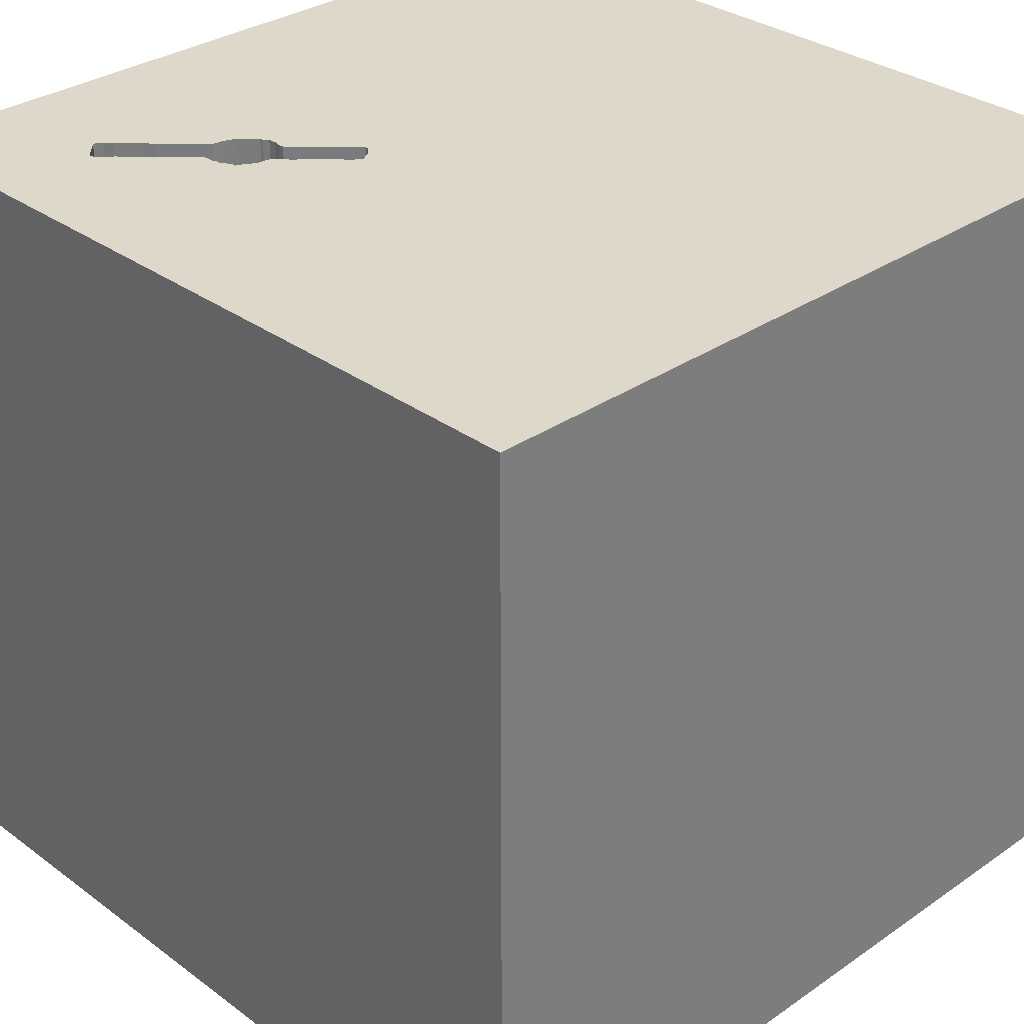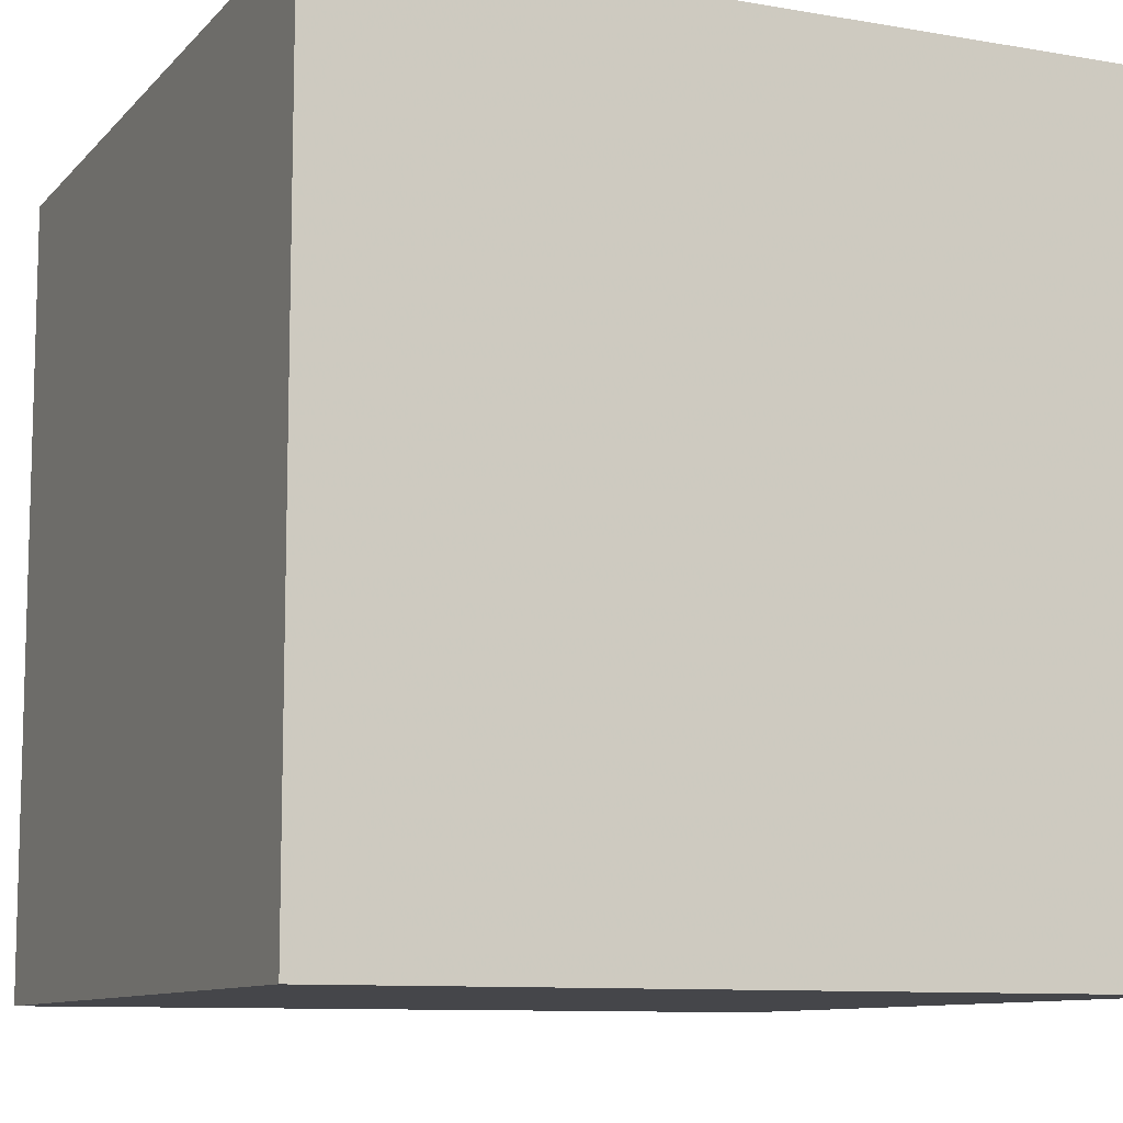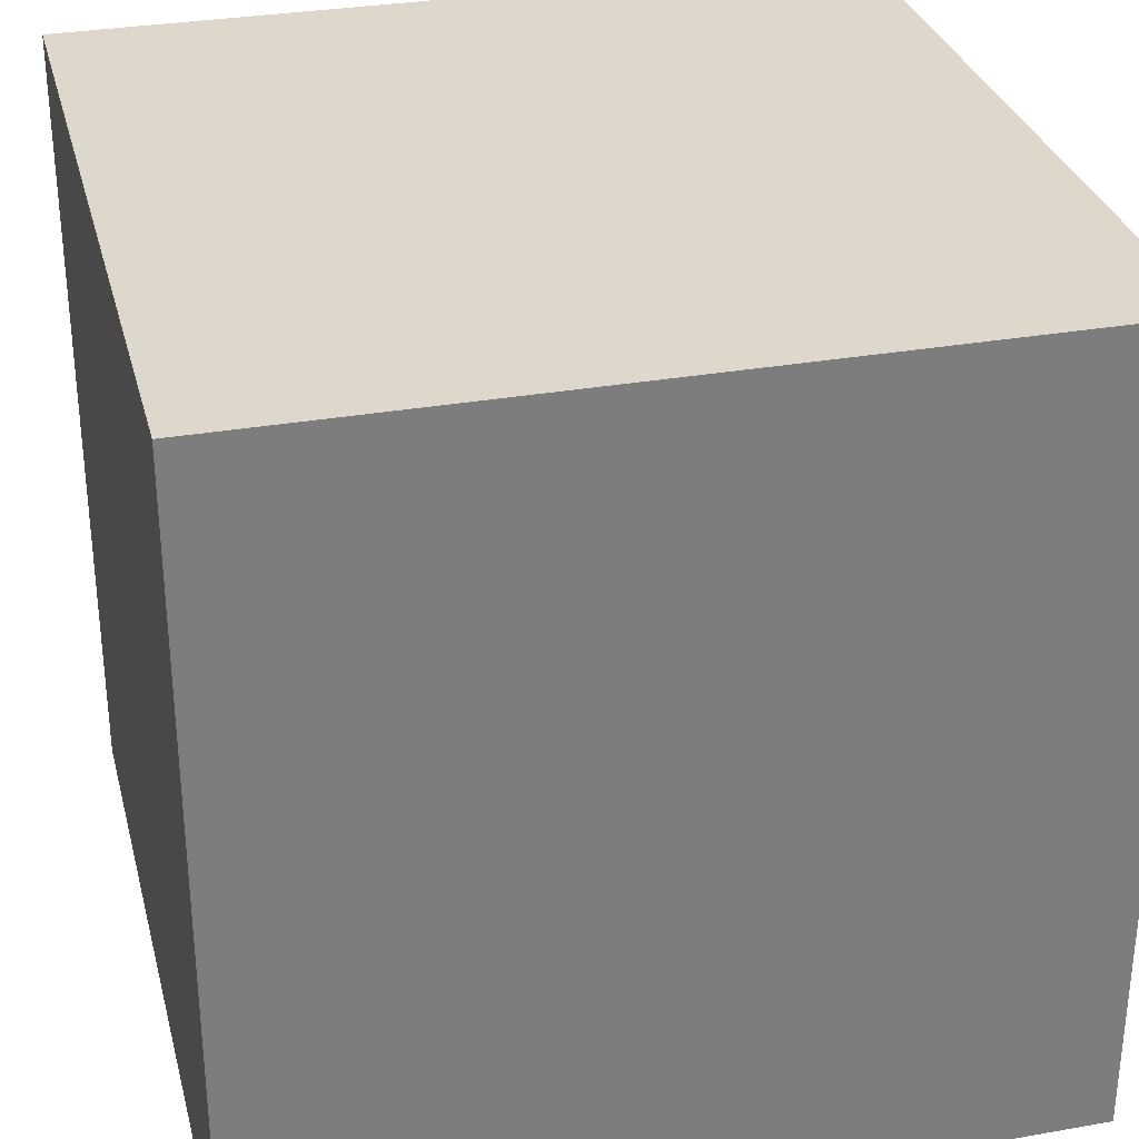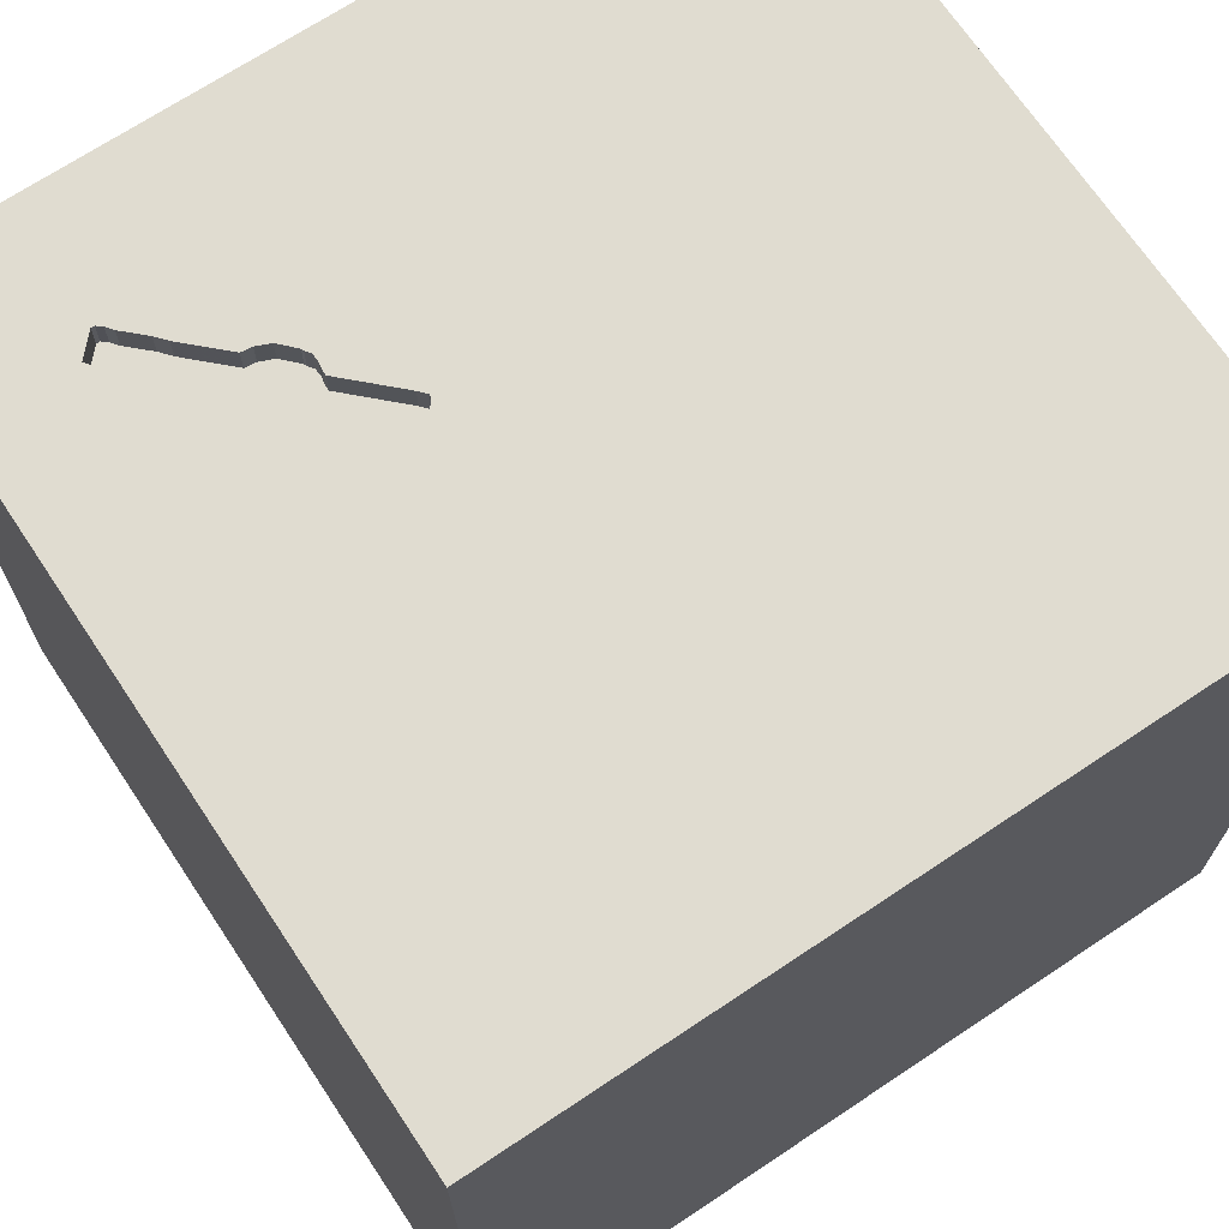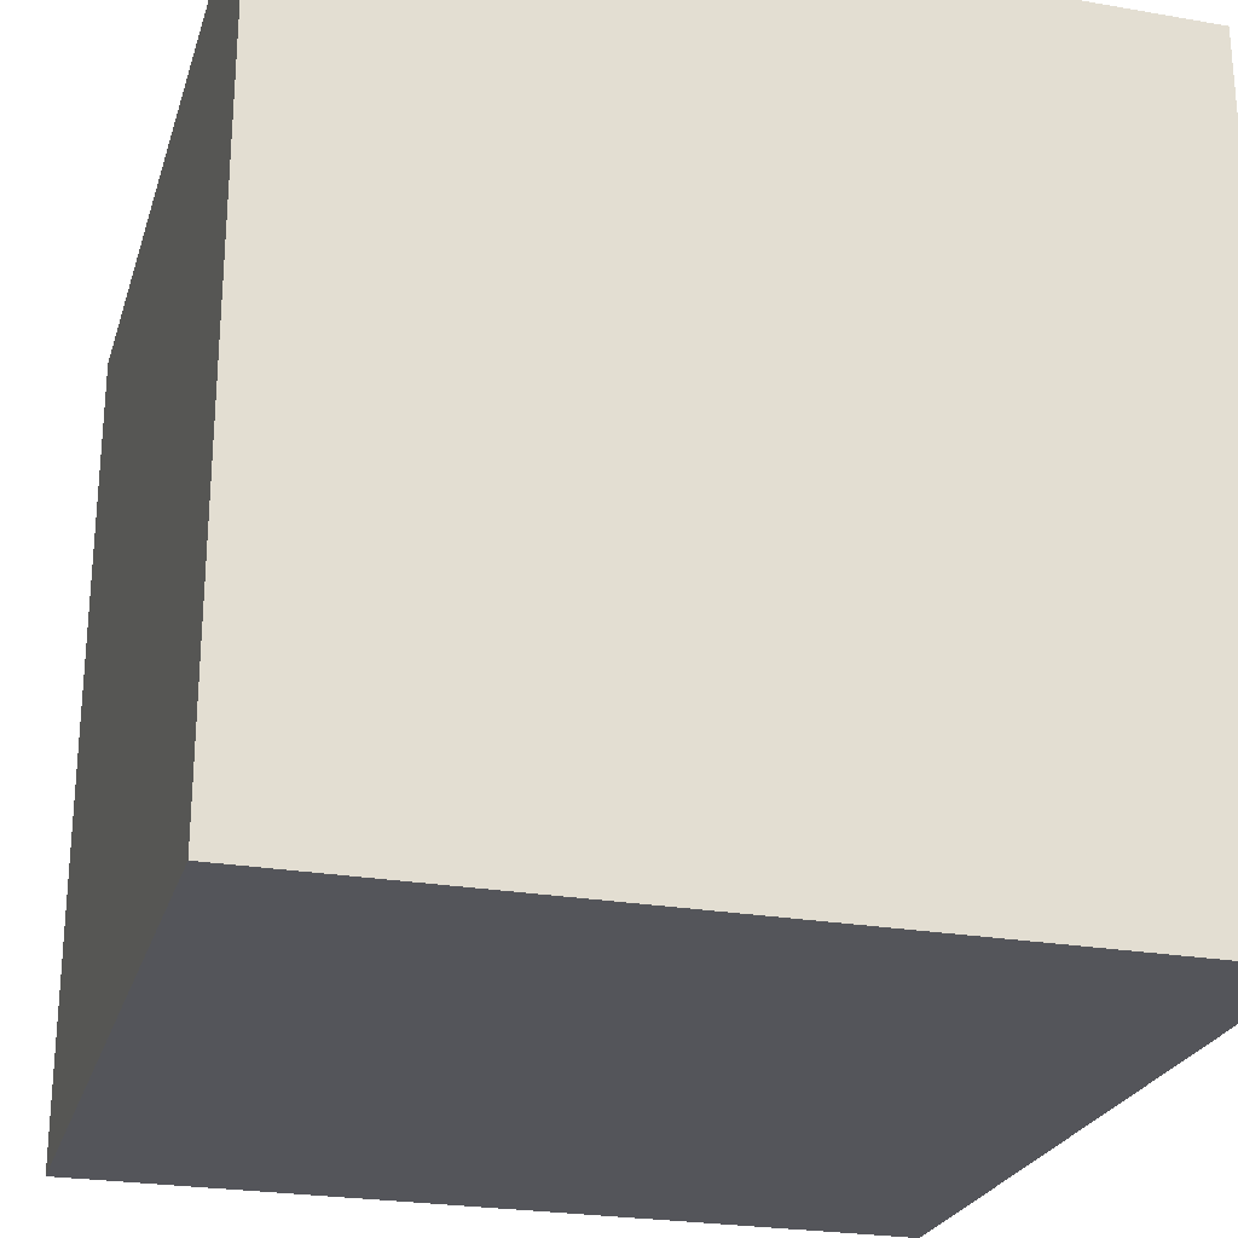
<metadata>
{"format":"obj","ext":"obj","renderer":"f3d","projection":"perspective","resolution":1024,"background":"white","views":[{"elev":31.6,"azim":135.9,"up":"+Y"},{"elev":-9.9,"azim":-114.0,"up":"+Y"},{"elev":31.2,"azim":-14.1,"up":"+Z"},{"elev":69.5,"azim":146.3,"up":"+Y"},{"elev":-24.9,"azim":-15.7,"up":"+Z"}]}
</metadata>
<code>
o watch_159
v 0.8293 1.5 0.6181
v 0.8293 1.4 0.6181
v 0.7998 1.5 0.5561
v 0.7998 1.4 0.5561
v 0.8294 1.5 0.654
v 0.8294 1.4 0.654
v 0.9653 1.5 0.7991
v 0.5369 1.5 0.507
v 0.7398 1.5 0.7375
v 0.7398 1.4 0.7375
v 0.6989 1.5 0.7327
v 0.9885 1.5 0.9852
v 0.9885 1.4 0.9852
v -1.051 -0.9635 -1.5
v -0.8333 -0.8854 1.5
v -1.113 0.3255 -1.5
v -0.7812 -1.5 -0.1823
v -0.7552 -1.5 1.302
v -0.8333 -1.5 1.5
v -0.7292 1.5 -0.9896
v -0.8333 1.5 1.5
v -0.7031 -0.4948 1.5
v 1.028 1.5 1.028
v 1.028 1.4 1.028
v 0.5683 1.5 0.3892
v 1.073 1.5 0.9099
v 1.005 1.5 0.8382
v 1.005 1.4 0.8382
v 0.6346 1.5 0.4503
v 0.6346 1.4 0.4503
v 0.8805 1.5 0.8744
v 0.7997 1.5 0.5398
v 0.5836 1.5 0.6358
v 0.8327 1.5 0.6671
v 0.8327 1.4 0.6671
v 0.3385 -1.055 1.5
v 0.8805 0.0765 -1.5
v 0.5208 0.6771 1.5
v 0.4167 -0.1562 1.5
v 0.3255 1.094 1.5
v 0.625 -0.625 1.5
v 0.4427 -1.5 0.1562
v 0.5208 -1.5 1.198
v 0.1562 -1.5 -0.4427
v 0.3906 -1.5 0.625
v -0.1302 -1.5 -1.5
v 0.1823 -1.5 -1.185
v 0.1302 -1.5 1.5
v 0.638 1.5 -1.139
v 0.01953 1.5 0.6803
v 0.49 1.5 0.4612
v -0.1302 1.5 -1.5
v 0.1302 1.5 1.5
v -0.1172 -1.243 -1.5
v 0.3516 1.204 -1.5
v -0.2083 -0.1888 -1.5
v -0.1562 0.4427 1.5
v -0.1562 -0.1562 1.5
v -0.1823 1.068 1.5
v -0.1562 -0.625 1.5
v -0.2604 -1.5 0.2995
v -0.05208 -1.5 1.276
v -0.2865 1.5 -0.2734
v 0.6951 1.5 0.5008
v 0.6951 1.4 0.5008
v 0.9379 1.5 0.9369
v 0.6052 1.5 0.4275
v 0.6052 1.4 0.4275
v 0.8805 1.4 0.8744
v 0.8244 1.5 0.6132
v 0.8244 1.4 0.6132
v 0.7997 1.4 0.5398
v 1.073 1.4 0.9099
v 1.25 0.1562 1.5
v 1.5 1.5 -1.5
v 1.276 -0.6641 1.5
v 1.224 -1.5 -0.599
v 1.068 -1.5 0.1823
v 1.5 -1.5 1.5
v 1.198 -1.5 0.625
v 1.029 0.5208 1.5
v 0.9245 1.5 -0.4232
v 1.211 1.5 0.3385
v 1.094 1.5 1.302
v 1.25 1.5 0.9896
v 1.016 -1.185 1.5
v 0.6428 1.5 0.465
v 0.6428 1.4 0.465
v 0.8853 1.5 0.7213
v 0.7209 1.5 0.7353
v 1.062 1.5 0.8952
v 0.611 1.5 0.43
v 0.5047 1.5 0.3268
v 0.6624 1.5 0.4813
v 0.6624 1.4 0.4813
v 0.7278 1.5 0.504
v 0.7278 1.4 0.504
v 0.5762 1.5 0.6268
v 0.4138 1.5 0.2924
v 0.4138 1.4 0.2924
v 1.008 1.5 1.011
v 1.008 1.4 1.011
v 0.6739 1.5 0.4992
v 0.6739 1.4 0.4992
v 0.9133 1.5 0.9135
v 0.9133 1.4 0.9135
v 0.9227 1.5 0.76
v 0.9227 1.4 0.76
v 0.7752 1.5 0.5317
v 0.7752 1.4 0.5317
v 0.7605 1.5 0.5203
v 0.6641 1.5 0.4895
v -0.625 0.3906 1.5
v -0.625 1.198 1.5
v -0.5208 -1.5 -0.5208
v -0.5208 -1.5 0.9635
v -0.4818 1.003 -1.5
v -1.5 -0.8333 -1.042
v -1.5 -0.7812 1.094
v -1.5 0.5729 0.2865
v -1.5 0.1823 1.094
v -1.5 0.2083 -0.4557
v -1.5 0.1562 0.625
v -1.5 -0.1302 -1.5
v -1.5 0.1042 1.5
v -1.5 0.2214 -1.172
v -1.5 -0 0.1562
v -1.5 1.224 0.4688
v -1.5 1.5 1.5
v -1.5 1.237 -0.3906
v -1.5 -0.4688 0.4427
v -1.5 -0.4687 -0
v -1.5 -0.4687 -0.4167
v -1.5 -1.5 0.1042
v -1.5 -1.5 1.5
v -1.5 -1.5 -1.5
v -1.5 0.6771 -0.9115
v -1.5 0.625 1.042
v -1.5 0.8333 -1.5
v -1.5 1.5 -1.5
v -1.5 1.5 -0.1302
v -1.5 1.5 0.8333
v -1.5 -1.198 0.4167
v -1.5 -1.198 -0.02604
v -1.5 -1.146 -0.5469
v -1.5 -1.224 0.8854
v -1.5 -0.4167 -1.042
v -1.5 -0.3125 1.146
v -1.5 0.8333 -0.2083
v 0.5794 1.5 0.5713
v 0.7605 1.4 0.5203
v 0.6641 1.4 0.4895
v 0.3877 1.5 0.3186
v 1.041 1.5 1.028
v 1.041 1.4 1.028
v 0.6989 1.4 0.7327
v 0.9115 -1.081 -1.5
v 0.7292 -1.5 -1.042
v 1.5 -1.5 -1.5
v 0.8203 -1.5 -0.3385
v 0.5315 1.5 0.3509
v 0.5217 1.5 0.3477
v 0.8333 1.5 -1.5
v 0.4611 1.5 0.2874
v 0.4611 1.4 0.2874
v 0.9653 1.5 0.8023
v 0.9653 1.4 0.8023
v 0.9391 1.5 0.773
v 0.9391 1.4 0.773
v 1.095 1.5 0.9278
v 1.095 1.4 0.9278
v 0.7916 1.5 0.5316
v 0.7916 1.4 0.5316
v 0.3877 1.4 0.3186
v 1.05 1.5 0.8903
v 1.05 1.4 0.8903
v 1.113 1.5 0.9523
v 1.113 1.4 0.9523
v 0.4301 1.5 0.2858
v 0.4301 1.4 0.2858
v 1.5 -0.5306 -0.9831
v 1.5 -1.042 -0.2148
v 1.5 -0.8333 1.5
v 1.5 0.7129 -0.8887
v 1.5 -0.1302 -1.5
v 1.5 0.1302 1.5
v 1.5 -0.1042 1.25
v 1.5 0.9375 0.2474
v 1.5 0.9375 1.12
v 1.5 -0.306 0.1888
v 1.5 -1.5 -0.1042
v 1.5 0.8333 -1.5
v 1.5 1.5 -0.1562
v 1.5 1.5 0.8333
v 1.5 -1.133 0.8105
v 0.8113 1.5 0.5839
v 0.8113 1.4 0.5839
v 0.9391 1.5 0.7763
v 0.9391 1.4 0.7763
v -1.12 0.2604 1.5
v -1.289 -0.4688 1.5
v -1.198 -1.5 -0.8333
v -1.094 -1.5 0.3646
v -1.25 -1.5 -0.2083
v -1.354 0.625 1.5
v -1.243 1.5 0.1172
v 0.6919 1.5 0.4976
v 0.6919 1.4 0.4976
v 0.4808 1.5 0.2972
v 0.4808 1.4 0.2972
v 0.8096 1.5 0.5724
v 0.5909 1.5 0.6448
v 0.5909 1.4 0.6448
v 0.9522 1.5 0.7877
v 0.8096 1.4 0.5724
v 1.018 1.5 0.8534
v 0.3993 1.5 0.3725
v -0.3646 -1.5 -1.029
v -0.2604 -1.211 1.5
v 0.9653 1.4 0.7991
v 0.4464 1.5 0.2727
v 0.4464 1.4 0.2727
v 0.8244 1.5 0.5969
v 0.5762 1.4 0.6268
v 0.8333 -0.1562 1.5
v 1.5 1.5 1.5
v 0.6166 1.5 0.4324
v 0.6166 1.4 0.4324
v 0.3747 1.5 0.3448
v 0.3747 1.4 0.3448
v 1.031 1.5 0.8642
v 0.5942 1.5 0.6546
v 0.5942 1.4 0.6546
v 0.8244 1.4 0.5969
v 0.7679 1.5 0.526
v 0.6483 1.5 0.7116
v 0.5745 1.5 0.5958
v 0.5745 1.4 0.5958
v 0.378 1.5 0.3317
v 0.5794 1.4 0.5713
v 0.5793 1.5 0.5484
v 0.5793 1.4 0.5484
v 0.6483 1.4 0.7116
v 1.005 1.5 0.8414
v 1.005 1.4 0.8414
v 0.5217 1.4 0.3477
v 0.5266 1.5 0.3493
v 0.5315 1.4 0.3509
v 0.3993 1.4 0.3725
v 1.031 1.4 0.8642
v 1.062 1.4 0.8952
v 0.378 1.4 0.3317
f 119 146 135
f 135 18 19
f 125 119 135
f 146 134 135
f 15 201 135
f 201 125 135
f 125 148 119
f 146 143 134
f 19 219 135
f 134 203 135
f 48 219 19
f 219 15 135
f 18 48 19
f 119 143 146
f 135 116 18
f 18 62 48
f 125 121 148
f 143 144 134
f 116 62 18
f 15 22 201
f 134 204 203
f 119 131 143
f 203 116 135
f 201 200 125
f 148 131 119
f 48 36 219
f 219 60 15
f 131 144 143
f 203 61 116
f 60 22 15
f 22 200 201
f 125 138 121
f 148 123 131
f 131 132 144
f 144 145 134
f 61 62 116
f 22 113 200
f 200 205 125
f 129 138 125
f 121 123 148
f 145 136 134
f 204 17 203
f 61 45 62
f 62 43 48
f 79 36 48
f 36 60 219
f 205 129 125
f 136 204 134
f 17 61 203
f 43 79 48
f 79 86 36
f 60 58 22
f 132 145 144
f 136 202 204
f 58 113 22
f 123 127 131
f 132 133 145
f 45 43 62
f 36 41 60
f 200 129 205
f 138 123 121
f 127 132 131
f 204 115 17
f 202 115 204
f 133 118 145
f 118 136 145
f 86 41 36
f 41 58 60
f 113 129 200
f 138 120 123
f 123 120 127
f 45 79 43
f 41 39 58
f 58 57 113
f 127 133 132
f 17 115 61
f 61 42 45
f 129 128 138
f 127 122 133
f 133 147 118
f 115 44 61
f 113 114 129
f 128 120 138
f 45 80 79
f 136 115 202
f 44 42 61
f 79 183 86
f 86 76 41
f 41 225 39
f 57 59 113
f 120 122 127
f 122 147 133
f 42 78 45
f 195 183 79
f 183 76 86
f 39 57 58
f 59 114 113
f 136 218 115
f 218 44 115
f 78 80 45
f 39 38 57
f 142 128 129
f 76 225 41
f 114 21 129
f 122 126 147
f 50 129 21
f 128 149 120
f 149 122 120
f 147 136 118
f 218 47 44
f 44 160 42
f 225 38 39
f 206 142 129
f 128 130 149
f 147 124 136
f 76 74 225
f 225 81 38
f 57 40 59
f 50 206 129
f 14 136 124
f 54 136 14
f 136 46 218
f 42 160 78
f 80 191 79
f 38 40 57
f 59 21 114
f 142 141 128
f 16 14 124
f 56 54 14
f 54 46 136
f 78 191 80
f 195 79 191
f 187 183 195
f 183 186 76
f 59 53 21
f 63 206 50
f 206 141 142
f 141 130 128
f 149 137 122
f 137 126 122
f 126 124 147
f 44 158 160
f 190 187 195
f 187 186 183
f 186 74 76
f 74 81 225
f 50 21 53
f 46 47 218
f 47 158 44
f 56 14 16
f 160 77 78
f 182 195 191
f 182 190 195
f 149 130 137
f 158 77 160
f 40 53 59
f 130 140 137
f 77 191 78
f 189 187 190
f 189 186 187
f 82 63 50
f 184 188 190
f 188 189 190
f 186 81 74
f 20 206 63
f 20 141 206
f 137 140 126
f 126 139 124
f 117 56 16
f 37 54 56
f 81 226 38
f 38 226 40
f 50 51 217
f 239 153 50
f 50 217 229
f 50 229 239
f 140 139 126
f 16 124 139
f 37 56 117
f 157 54 37
f 157 46 54
f 46 159 47
f 181 190 182
f 226 53 40
f 8 51 50
f 82 50 153
f 93 161 82
f 209 93 82
f 221 164 209
f 99 179 221
f 82 153 99
f 221 209 82
f 82 99 221
f 49 63 82
f 141 140 130
f 55 37 117
f 157 159 46
f 159 158 47
f 184 190 181
f 186 226 81
f 84 50 53
f 50 90 11
f 241 8 50
f 212 33 98
f 50 232 212
f 237 150 241
f 50 212 98
f 237 241 50
f 50 98 237
f 20 140 141
f 158 159 77
f 77 159 191
f 159 182 191
f 189 226 186
f 84 53 226
f 236 232 50
f 50 11 236
f 82 161 227
f 161 93 162
f 49 20 63
f 9 90 50
f 50 31 9
f 92 227 161
f 162 247 161
f 161 25 67
f 67 92 161
f 75 37 55
f 66 50 84
f 50 66 105
f 50 105 31
f 82 227 83
f 112 103 207
f 207 64 96
f 96 227 29
f 29 87 94
f 207 96 29
f 94 112 207
f 29 94 207
f 140 16 139
f 181 182 159
f 85 170 177
f 84 85 177
f 84 177 154
f 84 154 23
f 101 12 66
f 101 66 84
f 23 101 84
f 111 83 227
f 227 96 111
f 117 16 140
f 85 83 216
f 231 175 91
f 85 216 231
f 85 231 91
f 26 170 85
f 91 26 85
f 216 83 1
f 198 214 7
f 7 166 27
f 168 198 7
f 27 244 216
f 1 168 7
f 27 216 1
f 1 7 27
f 83 111 235
f 223 70 1
f 211 196 223
f 83 235 109
f 223 1 83
f 211 223 83
f 83 109 172
f 32 3 211
f 83 172 32
f 83 32 211
f 168 1 107
f 5 34 89
f 5 89 1
f 75 49 82
f 52 20 49
f 52 55 117
f 163 75 55
f 193 188 184
f 194 189 188
f 194 85 84
f 194 83 85
f 1 89 107
f 193 82 83
f 75 163 49
f 163 52 49
f 52 140 20
f 52 117 140
f 163 55 52
f 192 37 75
f 159 157 37
f 185 184 181
f 75 193 184
f 193 194 188
f 194 226 189
f 194 84 226
f 193 83 194
f 75 82 193
f 192 185 37
f 185 159 37
f 185 181 159
f 192 184 185
f 75 184 192
f 228 68 30
f 92 67 68
f 68 228 92
f 228 30 227
f 68 242 30
f 228 227 92
f 67 25 68
f 29 227 30
f 68 248 242
f 88 30 242
f 25 161 248
f 248 68 25
f 30 88 29
f 246 242 248
f 88 242 152
f 161 247 248
f 87 29 88
f 246 249 242
f 247 162 246
f 246 248 247
f 88 152 95
f 152 242 104
f 88 95 87
f 249 246 210
f 242 249 51
f 242 51 8
f 8 241 242
f 246 162 93
f 112 94 95
f 95 152 112
f 152 104 112
f 240 104 242
f 94 87 95
f 165 249 210
f 210 246 93
f 93 209 210
f 217 51 249
f 103 112 104
f 240 213 104
f 241 150 240
f 240 242 241
f 180 249 165
f 165 210 164
f 209 164 210
f 229 217 249
f 249 230 229
f 207 103 104
f 104 208 207
f 213 240 238
f 65 104 213
f 249 180 100
f 222 180 165
f 249 252 230
f 104 65 208
f 224 213 238
f 150 237 238
f 238 240 150
f 243 65 213
f 174 249 100
f 100 180 99
f 180 222 179
f 164 221 222
f 222 165 164
f 239 229 230
f 230 252 239
f 252 249 174
f 64 207 208
f 208 65 64
f 33 212 213
f 213 224 33
f 224 238 98
f 237 98 238
f 151 65 243
f 213 233 243
f 174 100 153
f 179 99 180
f 99 153 100
f 221 179 222
f 153 239 252
f 252 174 153
f 98 33 224
f 65 151 97
f 243 110 151
f 212 232 233
f 233 213 212
f 243 233 236
f 96 64 65
f 65 97 96
f 97 151 111
f 111 96 97
f 110 243 197
f 151 110 235
f 235 111 151
f 232 236 233
f 236 11 243
f 197 4 110
f 243 156 197
f 109 235 110
f 156 243 11
f 4 197 215
f 4 72 110
f 156 71 197
f 110 173 109
f 11 90 156
f 211 3 4
f 4 215 211
f 215 197 211
f 72 4 32
f 110 72 173
f 10 71 156
f 197 71 234
f 172 109 173
f 10 156 90
f 90 9 10
f 3 32 4
f 196 211 197
f 32 172 72
f 173 72 172
f 6 71 10
f 223 196 197
f 197 234 223
f 234 71 223
f 9 31 10
f 71 6 2
f 10 35 6
f 70 223 71
f 69 10 31
f 1 70 71
f 71 2 1
f 2 6 1
f 10 108 35
f 6 35 5
f 108 10 69
f 5 1 6
f 89 34 35
f 35 108 89
f 34 5 35
f 108 69 199
f 31 105 106
f 106 69 31
f 108 107 89
f 199 169 108
f 167 199 69
f 69 106 167
f 106 105 66
f 108 169 107
f 198 168 169
f 169 199 198
f 199 167 220
f 167 106 245
f 66 12 13
f 13 106 66
f 168 107 169
f 214 198 199
f 199 220 214
f 220 167 7
f 167 245 28
f 106 250 245
f 13 250 106
f 7 214 220
f 166 7 167
f 27 166 167
f 167 28 27
f 28 245 27
f 216 244 245
f 245 250 216
f 176 250 13
f 12 101 102
f 102 13 12
f 244 27 245
f 250 231 216
f 250 176 231
f 176 13 73
f 13 102 73
f 175 231 176
f 251 176 73
f 171 73 102
f 101 23 24
f 24 102 101
f 91 175 176
f 176 251 91
f 26 91 251
f 251 73 26
f 73 171 26
f 171 102 155
f 155 102 24
f 170 26 171
f 155 178 171
f 23 154 155
f 155 24 23
f 171 178 170
f 178 155 177
f 154 177 155
f 177 170 178

</code>
